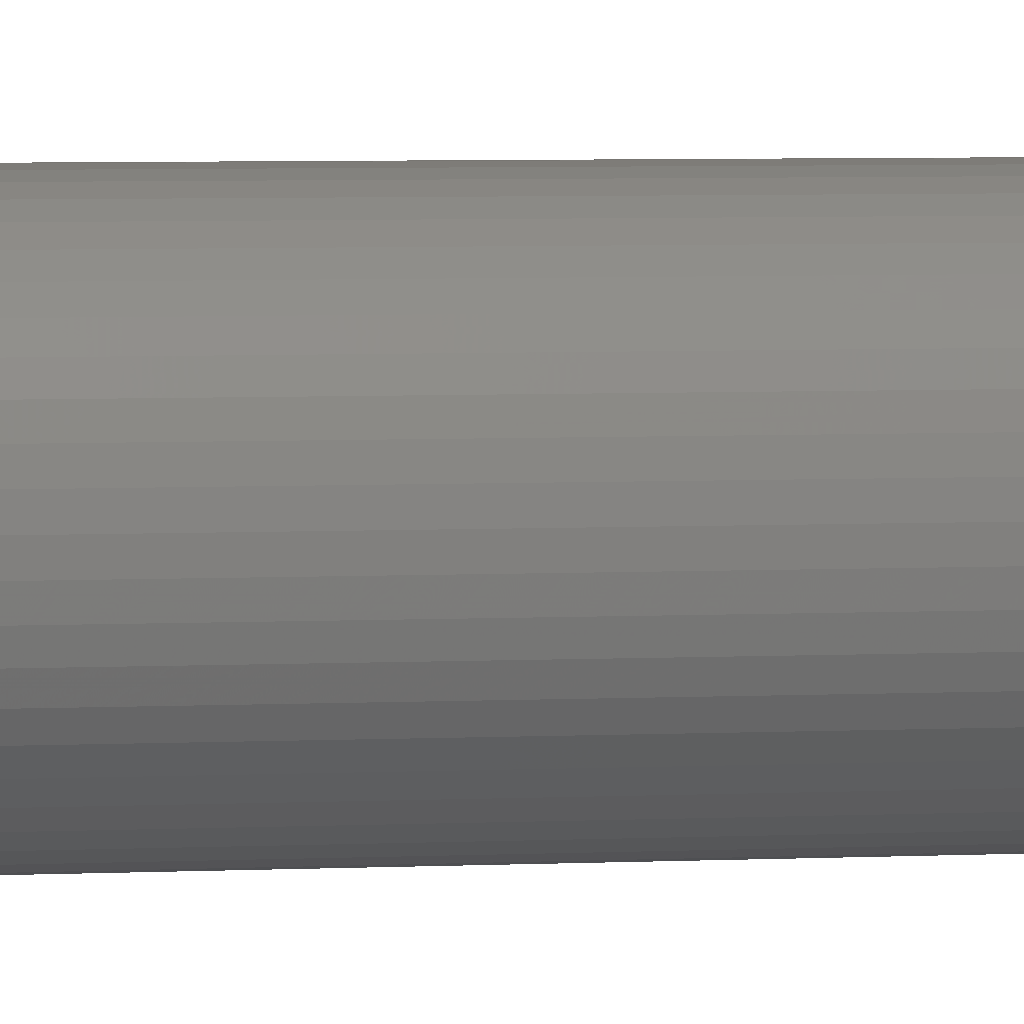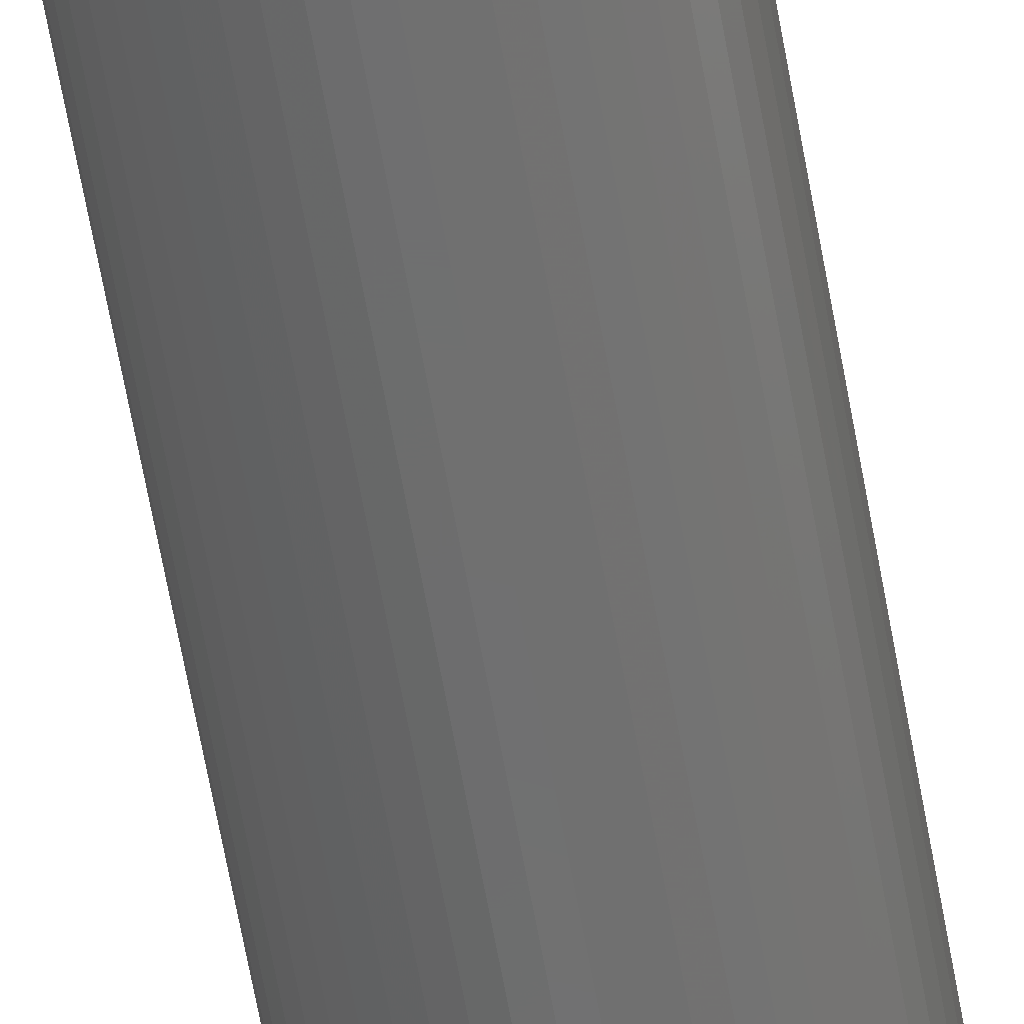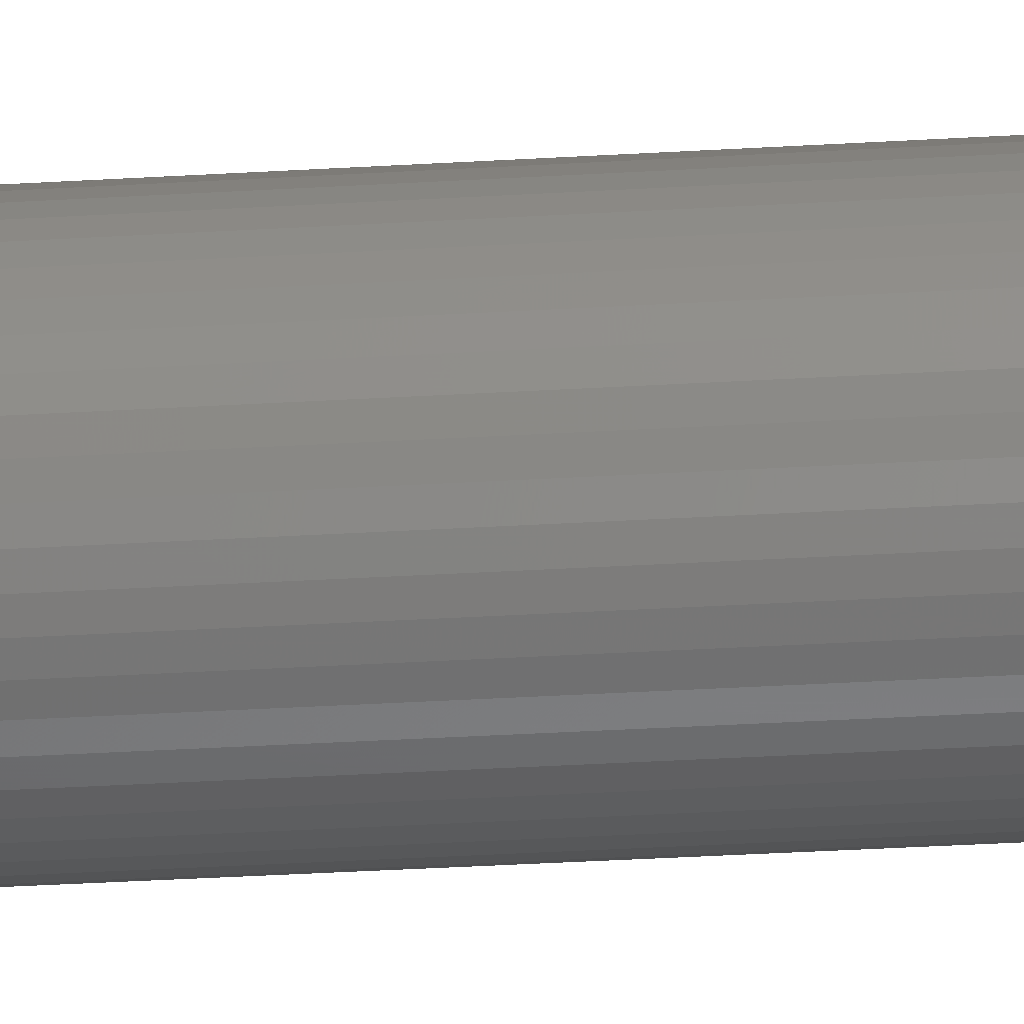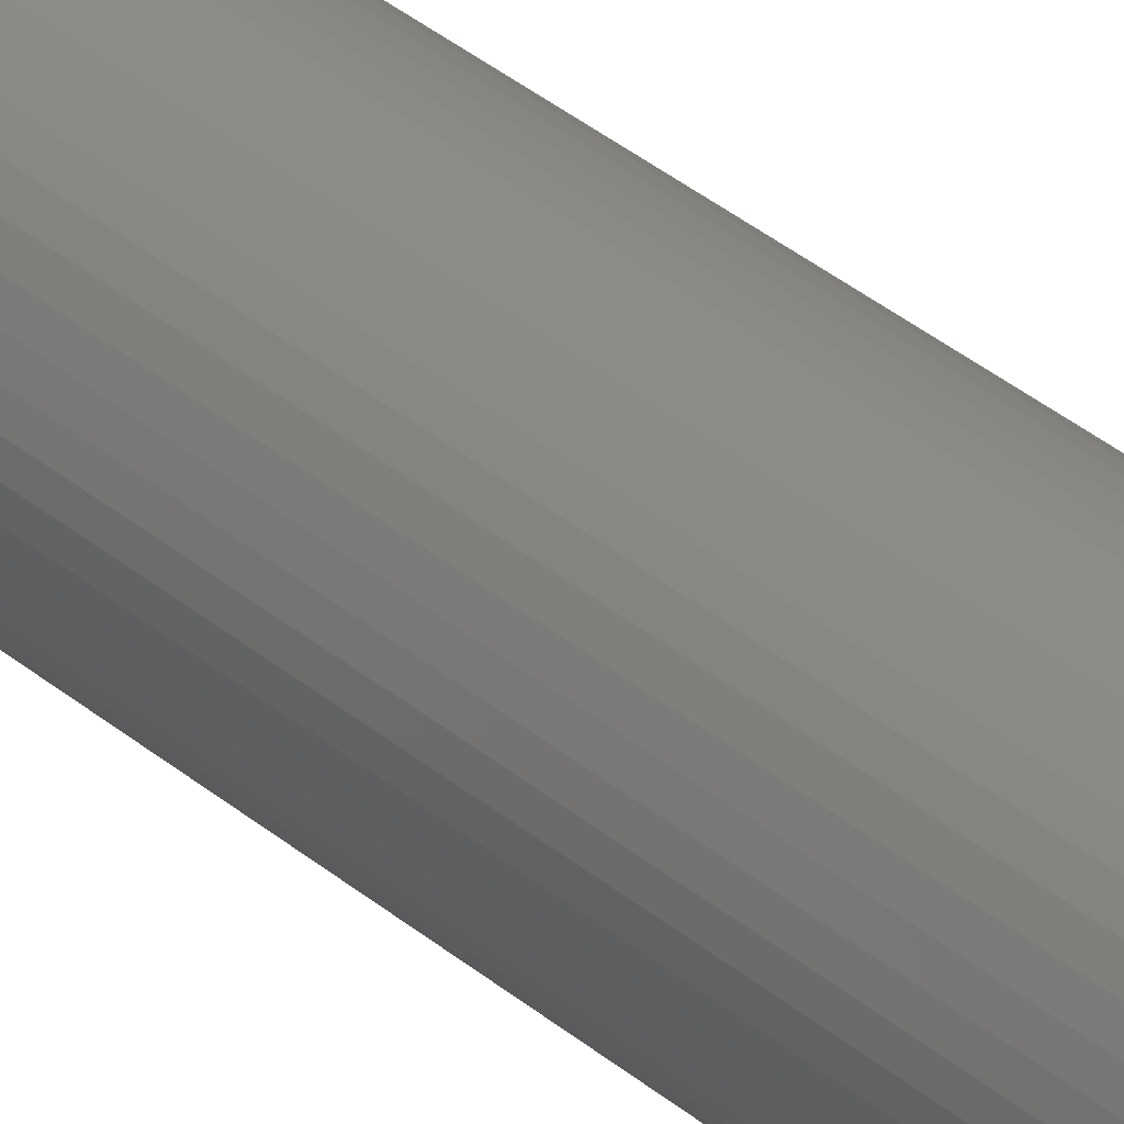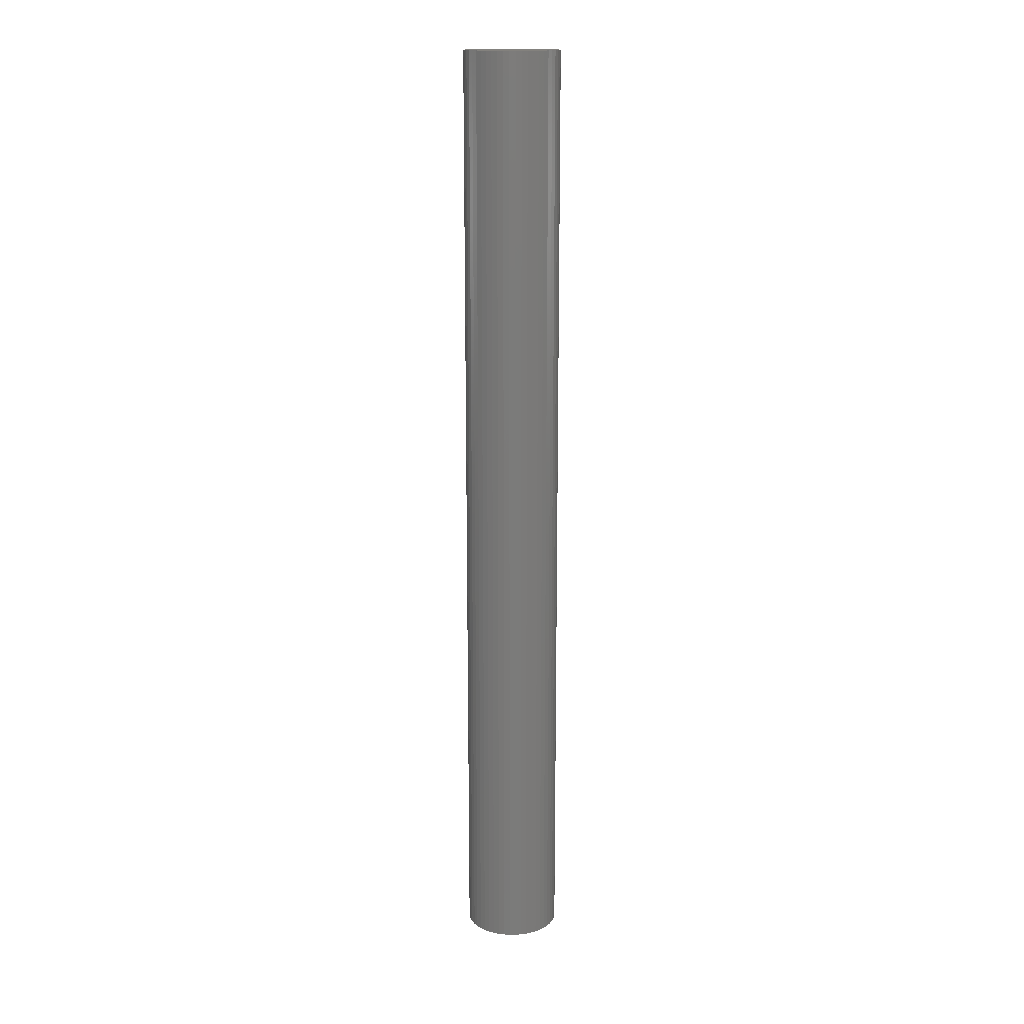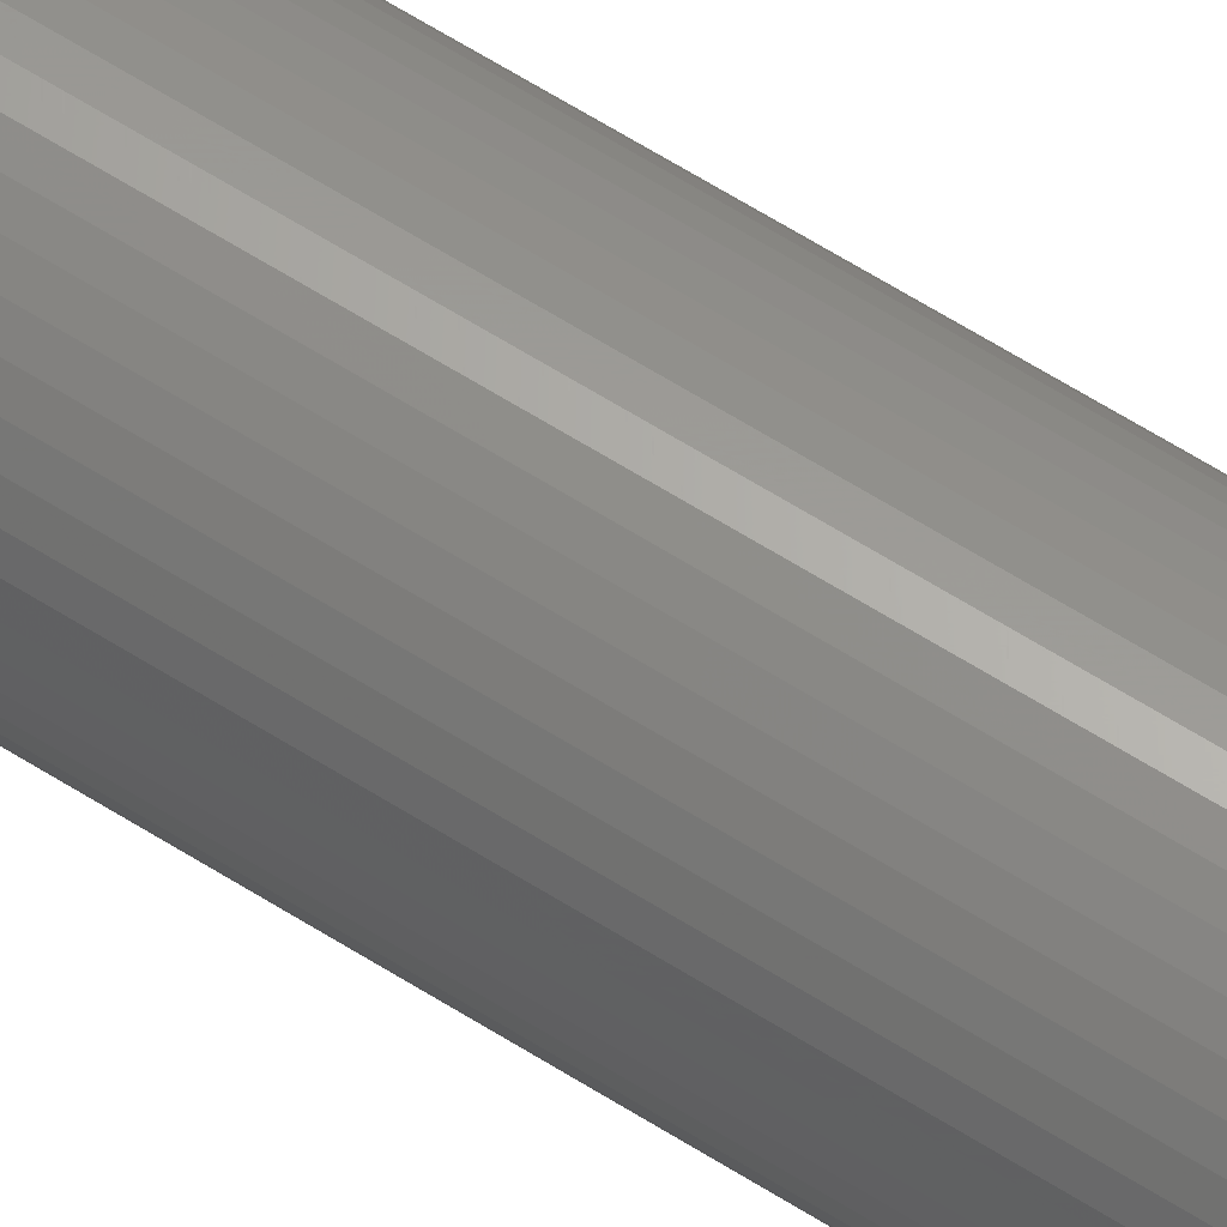
<metadata>
{"format":"stl","ext":"stl","renderer":"f3d","projection":"perspective","resolution":1024,"background":"white","views":[{"elev":2.5,"azim":73.2,"up":"+Y"},{"elev":-60.5,"azim":9.8,"up":"+Y"},{"elev":-26.5,"azim":95.9,"up":"+Y"},{"elev":32.9,"azim":139.8,"up":"+Y"},{"elev":16.0,"azim":78.7,"up":"+Z"},{"elev":65.1,"azim":122.2,"up":"+Y"}]}
</metadata>
<code>
# stl→obj: 100 verts, 196 faces
v 3.35 0 33
v 3.324 0.4199 -33
v 3.324 0.4199 33
v 3.35 0 -33
v -3.35 0 -33
v -3.324 0.4199 33
v -3.324 0.4199 -33
v -3.35 0 33
v 0.2103 3.343 -33
v -0.2103 3.343 33
v 0.2103 3.343 33
v -0.2103 3.343 -33
v 3.324 -0.4199 33
v 3.245 0.8331 33
v 3.245 -0.8331 33
v 3.115 1.233 33
v 3.115 -1.233 33
v 2.936 1.614 33
v 2.936 -1.614 33
v 2.71 1.969 33
v 2.71 -1.969 33
v 2.442 2.293 33
v 2.442 -2.293 33
v 2.135 2.581 33
v 2.135 -2.581 33
v 1.795 2.829 33
v 1.795 -2.829 33
v 1.426 3.031 33
v 1.426 -3.031 33
v 1.035 3.186 33
v 1.035 -3.186 33
v 0.6277 3.291 33
v 0.6277 -3.291 33
v 0.2103 -3.343 33
v -0.2103 -3.343 33
v -0.6277 3.291 33
v -0.6277 -3.291 33
v -1.035 3.186 33
v -1.035 -3.186 33
v -1.426 3.031 33
v -1.426 -3.031 33
v -1.795 2.829 33
v -1.795 -2.829 33
v -2.135 2.581 33
v -2.135 -2.581 33
v -2.442 2.293 33
v -2.442 -2.293 33
v -2.71 1.969 33
v -2.71 -1.969 33
v -2.936 1.614 33
v -2.936 -1.614 33
v -3.115 1.233 33
v -3.115 -1.233 33
v -3.245 0.8331 33
v -3.245 -0.8331 33
v -3.324 -0.4199 33
v 2.71 -1.969 -33
v 2.442 -2.293 -33
v 3.324 -0.4199 -33
v 3.245 -0.8331 -33
v 3.245 0.8331 -33
v 3.115 -1.233 -33
v 3.115 1.233 -33
v 2.936 -1.614 -33
v 2.936 1.614 -33
v 2.71 1.969 -33
v 2.442 2.293 -33
v 2.135 -2.581 -33
v 2.135 2.581 -33
v 1.795 -2.829 -33
v 1.795 2.829 -33
v 1.426 -3.031 -33
v 1.426 3.031 -33
v 1.035 -3.186 -33
v 1.035 3.186 -33
v 0.6277 -3.291 -33
v 0.6277 3.291 -33
v 0.2103 -3.343 -33
v -0.2103 -3.343 -33
v -0.6277 -3.291 -33
v -0.6277 3.291 -33
v -1.035 -3.186 -33
v -1.035 3.186 -33
v -1.426 -3.031 -33
v -1.426 3.031 -33
v -1.795 -2.829 -33
v -1.795 2.829 -33
v -2.135 -2.581 -33
v -2.135 2.581 -33
v -2.442 -2.293 -33
v -2.442 2.293 -33
v -2.71 -1.969 -33
v -2.71 1.969 -33
v -2.936 -1.614 -33
v -2.936 1.614 -33
v -3.115 -1.233 -33
v -3.115 1.233 -33
v -3.245 -0.8331 -33
v -3.245 0.8331 -33
v -3.324 -0.4199 -33
f 1 2 3
f 2 1 4
f 5 6 7
f 6 5 8
f 9 10 11
f 10 9 12
f 3 13 1
f 14 13 3
f 14 15 13
f 16 15 14
f 16 17 15
f 18 17 16
f 18 19 17
f 20 19 18
f 20 21 19
f 22 21 20
f 22 23 21
f 24 23 22
f 24 25 23
f 26 25 24
f 26 27 25
f 28 27 26
f 28 29 27
f 30 29 28
f 30 31 29
f 32 31 30
f 32 33 31
f 11 33 32
f 11 34 33
f 10 34 11
f 10 35 34
f 36 35 10
f 36 37 35
f 38 37 36
f 38 39 37
f 40 39 38
f 40 41 39
f 42 41 40
f 42 43 41
f 44 43 42
f 44 45 43
f 46 45 44
f 46 47 45
f 48 47 46
f 48 49 47
f 50 49 48
f 50 51 49
f 52 51 50
f 52 53 51
f 54 53 52
f 54 55 53
f 6 55 54
f 6 56 55
f 56 6 8
f 23 57 21
f 57 23 58
f 59 2 4
f 60 2 59
f 60 61 2
f 62 61 60
f 62 63 61
f 64 63 62
f 64 65 63
f 57 65 64
f 57 66 65
f 58 66 57
f 58 67 66
f 68 67 58
f 68 69 67
f 70 69 68
f 70 71 69
f 72 71 70
f 72 73 71
f 74 73 72
f 74 75 73
f 76 75 74
f 76 77 75
f 78 77 76
f 78 9 77
f 79 9 78
f 79 12 9
f 80 12 79
f 80 81 12
f 82 81 80
f 82 83 81
f 84 83 82
f 84 85 83
f 86 85 84
f 86 87 85
f 88 87 86
f 88 89 87
f 90 89 88
f 90 91 89
f 92 91 90
f 92 93 91
f 94 93 92
f 94 95 93
f 96 95 94
f 96 97 95
f 98 97 96
f 98 99 97
f 100 99 98
f 100 7 99
f 7 100 5
f 89 46 44
f 46 89 91
f 83 40 38
f 40 83 85
f 16 65 18
f 65 16 63
f 73 30 28
f 30 73 75
f 69 26 24
f 26 69 71
f 97 50 95
f 50 97 52
f 81 38 36
f 38 81 83
f 78 33 34
f 33 78 76
f 15 59 13
f 59 15 60
f 3 61 14
f 61 3 2
f 67 24 22
f 24 67 69
f 18 66 20
f 66 18 65
f 75 32 30
f 32 75 77
f 95 48 93
f 48 95 50
f 93 46 91
f 46 93 48
f 99 52 97
f 52 99 54
f 85 42 40
f 42 85 87
f 12 36 10
f 36 12 81
f 13 4 1
f 4 13 59
f 94 53 96
f 53 94 51
f 100 8 5
f 8 100 56
f 79 34 35
f 34 79 78
f 72 27 29
f 27 72 70
f 14 63 16
f 63 14 61
f 20 67 22
f 67 20 66
f 77 11 32
f 11 77 9
f 71 28 26
f 28 71 73
f 7 54 99
f 54 7 6
f 87 44 42
f 44 87 89
f 19 62 17
f 62 19 64
f 84 39 41
f 39 84 82
f 90 49 92
f 49 90 47
f 96 55 98
f 55 96 53
f 68 23 25
f 23 68 58
f 74 29 31
f 29 74 72
f 76 31 33
f 31 76 74
f 21 64 19
f 64 21 57
f 17 60 15
f 60 17 62
f 80 35 37
f 35 80 79
f 88 43 45
f 43 88 86
f 90 45 47
f 45 90 88
f 98 56 100
f 56 98 55
f 70 25 27
f 25 70 68
f 86 41 43
f 41 86 84
f 82 37 39
f 37 82 80
f 92 51 94
f 51 92 49

</code>
